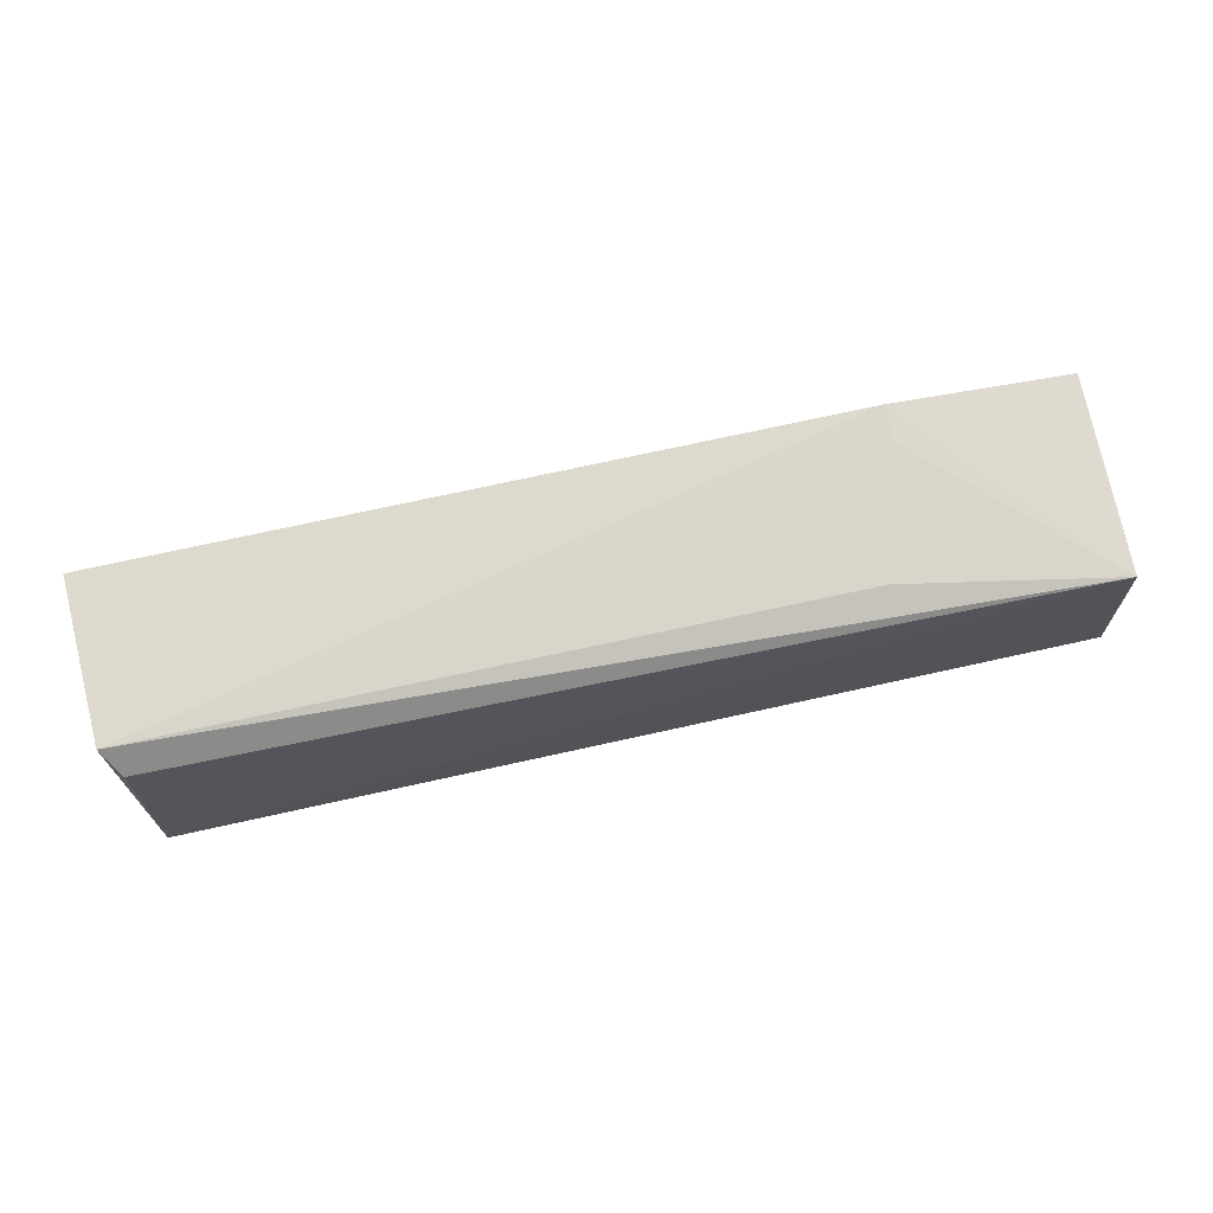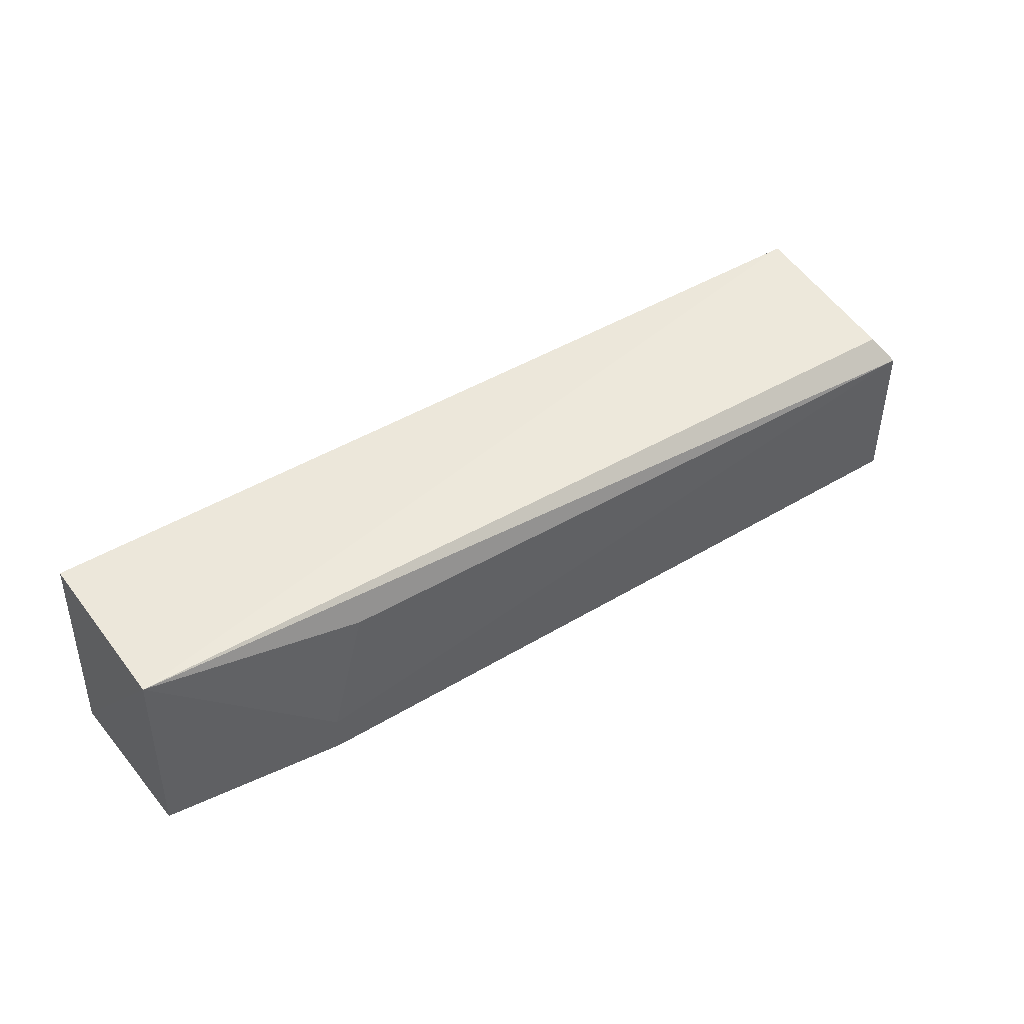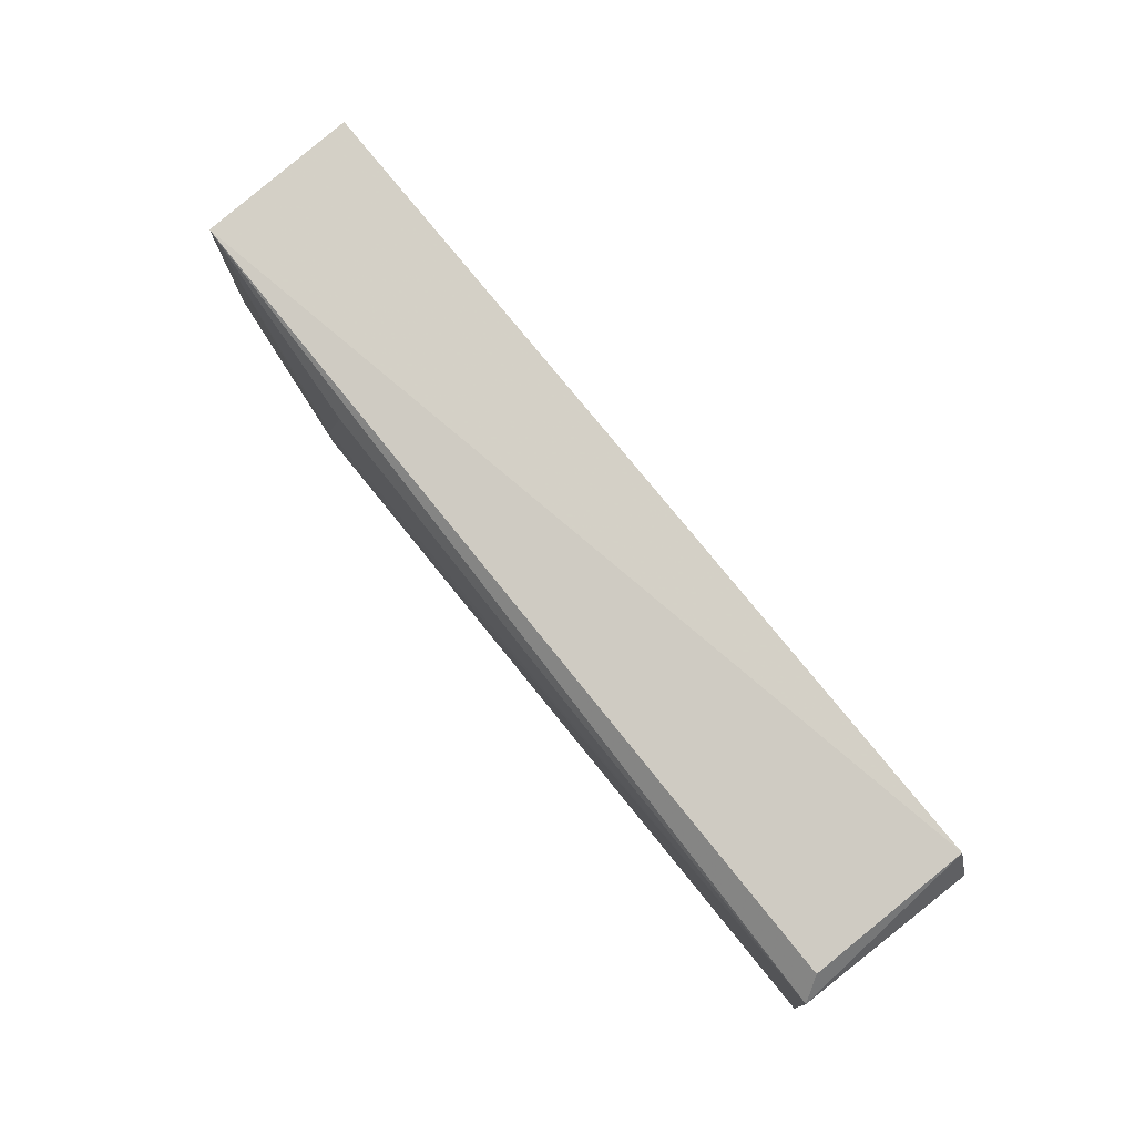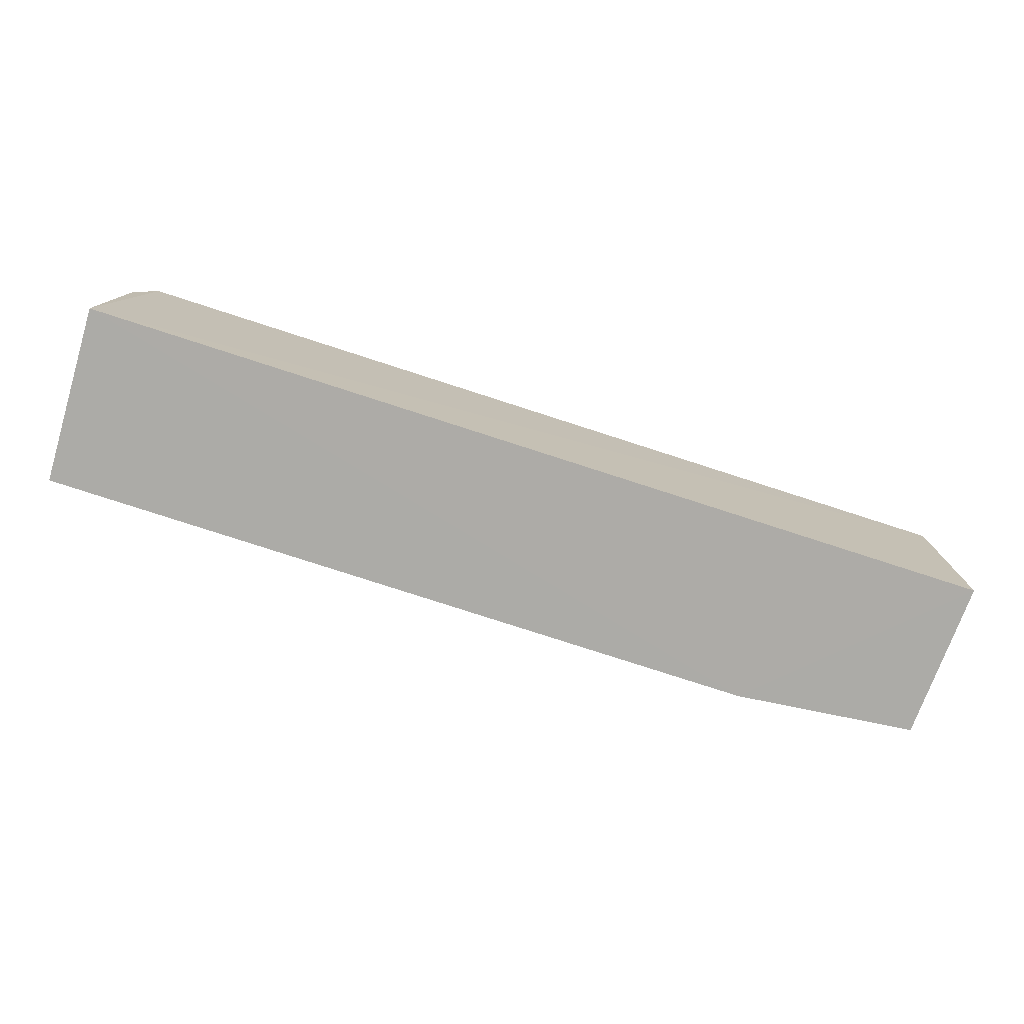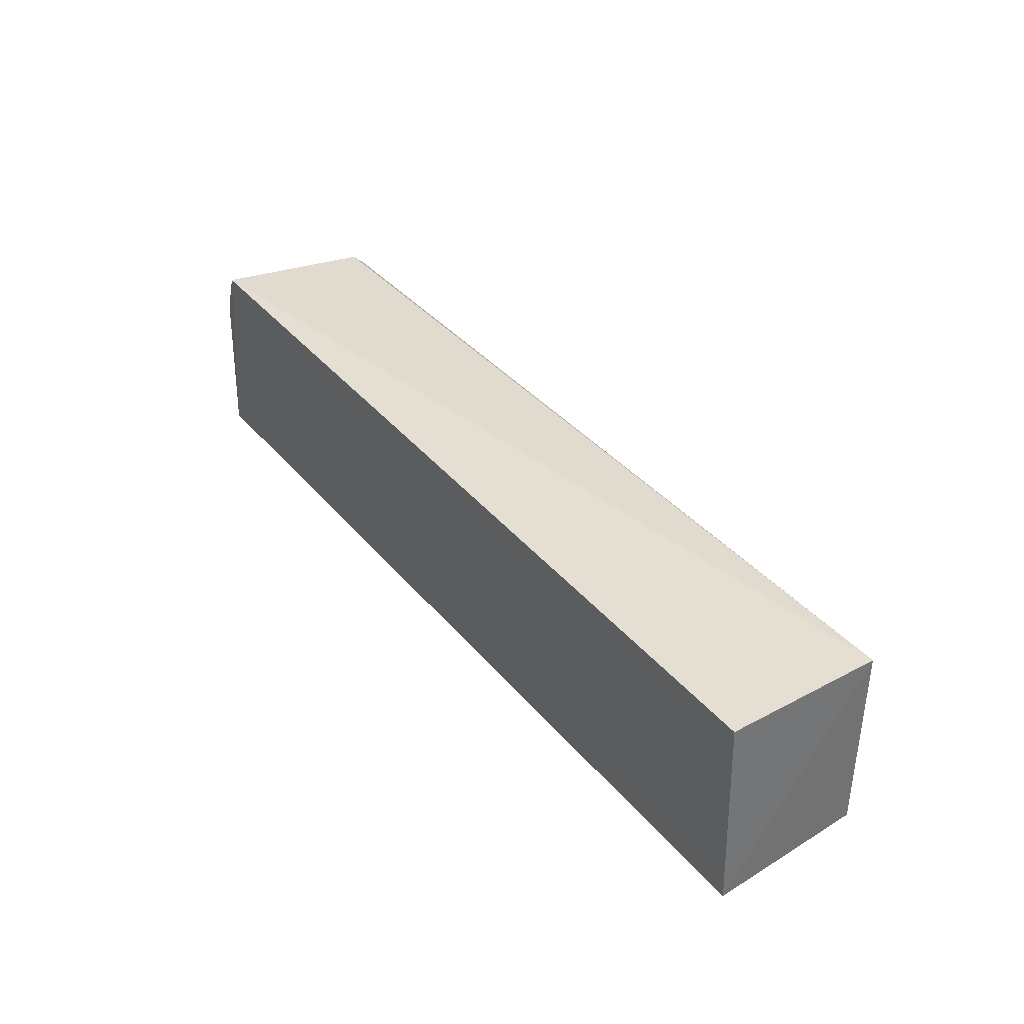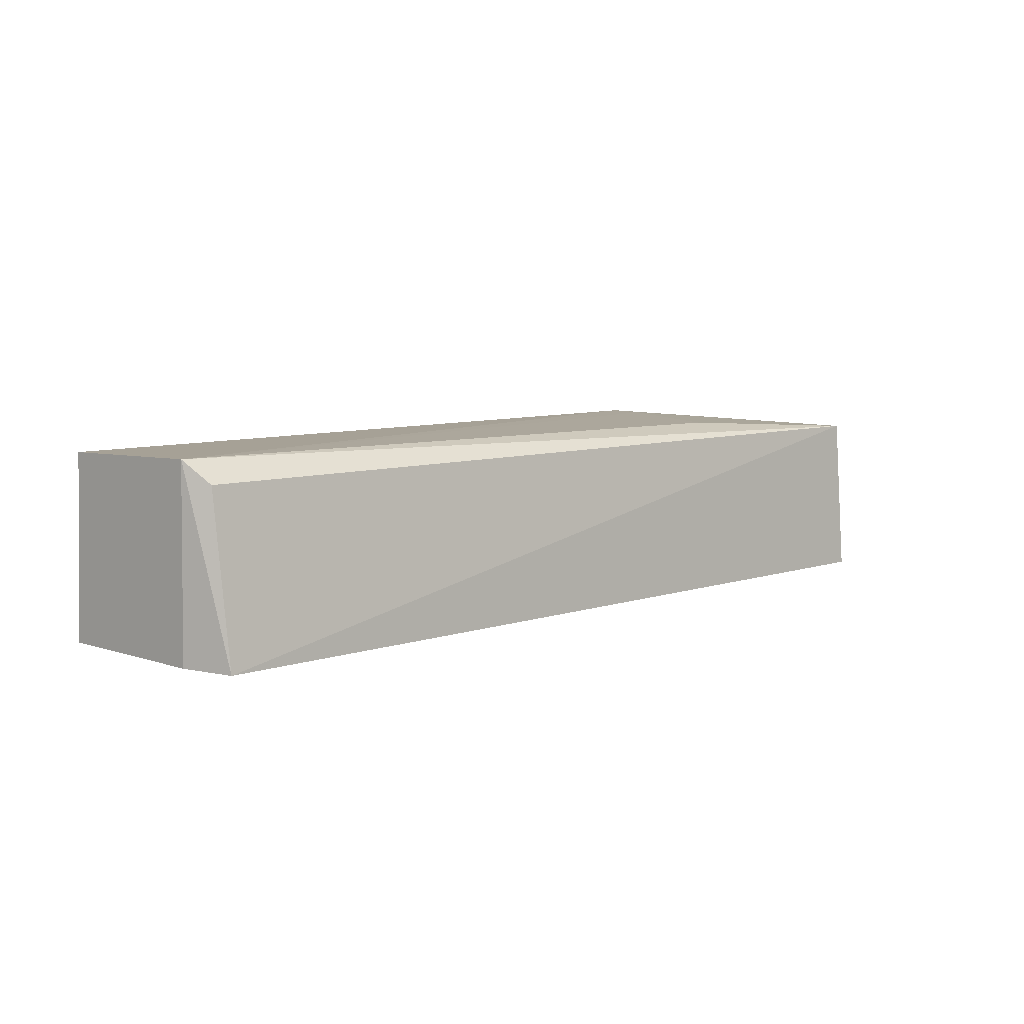
<metadata>
{"format":"obj","ext":"obj","renderer":"f3d","projection":"perspective","resolution":1024,"background":"white","views":[{"elev":73.6,"azim":-12.3,"up":"+Y"},{"elev":45.3,"azim":145.3,"up":"+Z"},{"elev":76.6,"azim":-128.9,"up":"+Z"},{"elev":-76.3,"azim":-18.1,"up":"+Z"},{"elev":38.2,"azim":54.9,"up":"+Z"},{"elev":7.7,"azim":-43.8,"up":"+Y"}]}
</metadata>
<code>
v 0.02726 0.02757 0.1428
v 0.02749 0.01755 0.1434
v 0.02786 0.01767 0.1308
v -0.02804 0.02863 0.1309
v -0.02672 0.01765 0.1435
v 0.02744 0.02741 0.1308
v -0.02766 0.02893 0.1407
v -0.02839 0.01775 0.1308
v -0.02674 0.02761 0.1421
v 0.01638 0.02863 0.1308
v -0.02787 0.01776 0.1407
v 0.01414 0.02844 0.1406
v 0.01638 0.0286 0.133
f 1 2 3
f 5 2 1
f 6 1 3
f 8 3 2
f 8 2 5
f 8 7 4
f 9 7 5
f 9 5 1
f 9 1 7
f 10 4 7
f 10 8 4
f 10 6 3
f 10 3 8
f 10 1 6
f 11 8 5
f 11 5 7
f 11 7 8
f 12 7 1
f 13 10 7
f 13 7 12
f 13 12 1
f 13 1 10

</code>
